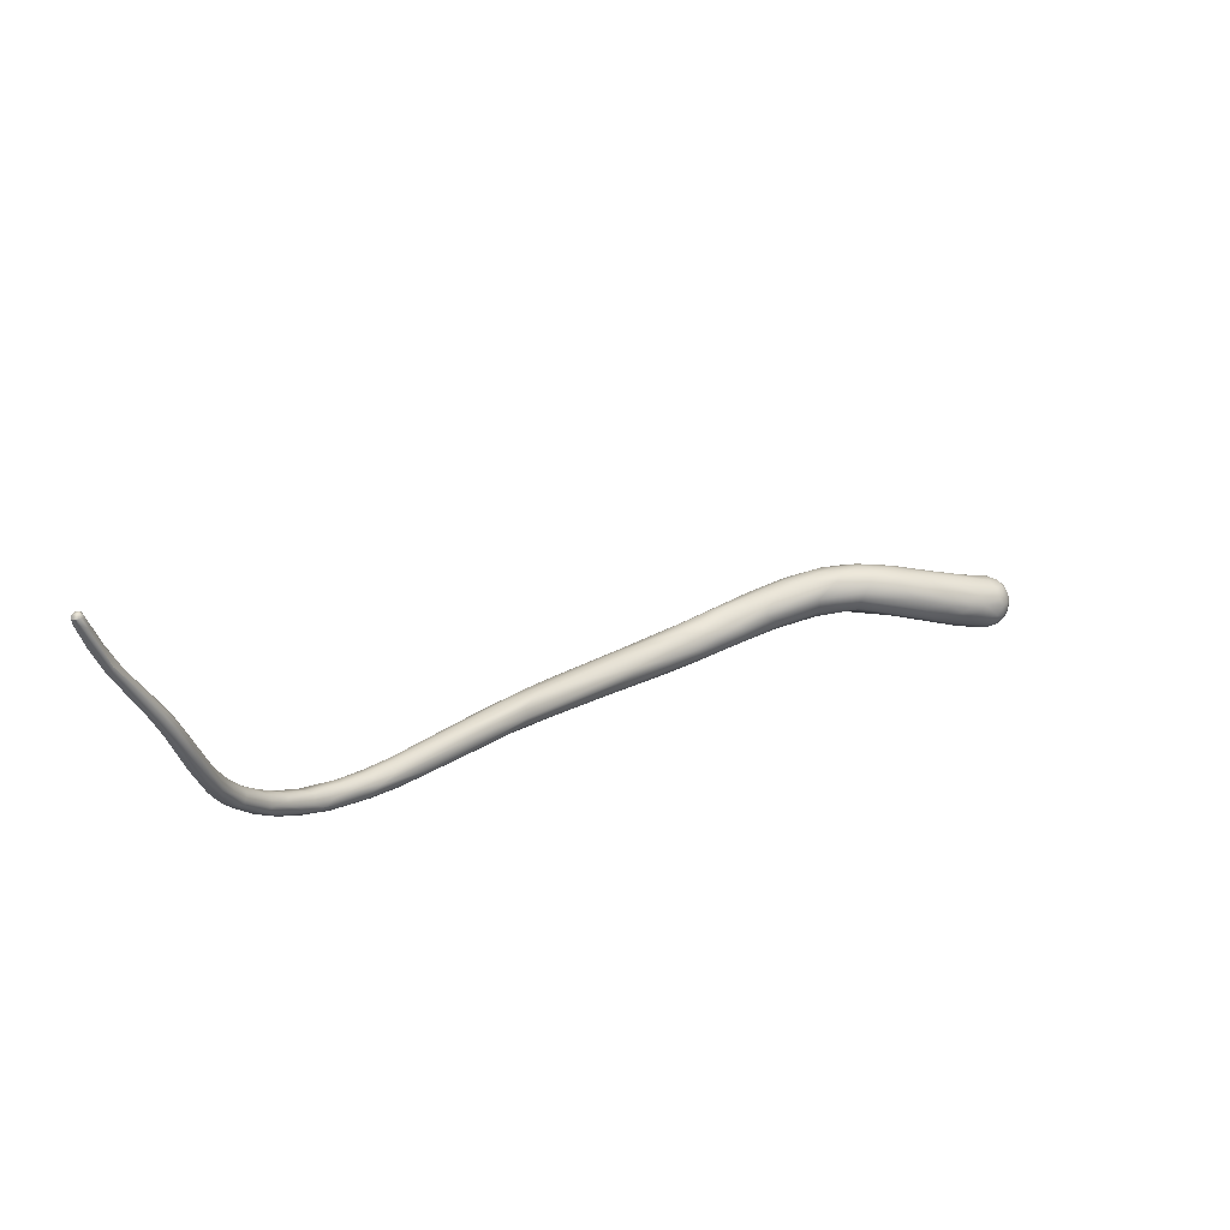
<metadata>
{"format":"obj","ext":"obj","renderer":"f3d","projection":"perspective","resolution":1024,"background":"white","views":[{"elev":21.8,"azim":-3.1,"up":"+Y"}]}
</metadata>
<code>
v -79.75 -131.8 1152
v -79.69 -132.1 1152
v -79.81 -131.9 1152
v -79.7 -131.7 1152
v -79.79 -132.1 1152
v -79.74 -132 1152
v -79.59 -131.7 1152
v -79.65 -131.9 1152
v -79.44 -131.9 1152
v -79.61 -132.7 1152
v -79.5 -131.6 1152
v -79.72 -132.2 1152
v -79.43 -131.6 1152
v -79.5 -131.9 1152
v -79.41 -131.7 1152
v -79.35 -131.6 1152
v -79.31 -131.6 1152
v -79.28 -131.7 1152
v -79.31 -131.8 1152
v -79.35 -131.9 1152
v -79.38 -132.2 1152
v -79.24 -131.9 1152
v -79.22 -131.7 1152
v -79.16 -131.7 1152
v -79.18 -131.9 1152
v -79.2 -132.3 1152
v -79.07 -131.8 1152
v -79.06 -131.9 1152
v -79.05 -132.1 1152
v -78.89 -132.3 1152
v -78.87 -132.6 1152
v -79.6 -132.5 1152
v -79.2 -134 1151
v -79.13 -134 1152
v -79.03 -133.6 1151
v -78.75 -133.4 1151
v -78.97 -134.1 1152
v -78.36 -133.9 1151
v -78.33 -133.9 1151
v -78.42 -135.5 1150
v -78.46 -135.8 1151
v -78.32 -135 1150
v -77.85 -135.4 1150
v -78.36 -135.8 1151
v -77.91 -135.3 1151
v -77.96 -136 1151
v -77.46 -135.7 1150
v -76.27 -139.7 1149
v -75.85 -138.4 1149
v -76.57 -139.2 1149
v -76.25 -139 1149
v -76.3 -139.4 1149
v -75.93 -139.9 1149
v -75.93 -139.3 1150
v -75.62 -138.8 1149
v -75.41 -140.3 1148
v -75.8 -140.8 1148
v -75.72 -140.6 1148
v -75.37 -139.1 1149
v -75.45 -139.6 1148
v -75.15 -139.6 1148
v -75.21 -140 1149
v -74.88 -140.2 1149
v -75.85 -140.6 1149
v -75.26 -141.9 1147
v -75.01 -141.7 1147
v -75.28 -142.3 1147
v -74.67 -140.9 1148
v -74.32 -141.8 1148
v -74.44 -142 1148
v -74.56 -140.8 1148
v -75.03 -141.3 1149
v -74.56 -143.5 1146
v -74.61 -141.8 1147
v -74.89 -143.2 1147
v -74.76 -143.6 1147
v -74.71 -142.9 1148
v -74.31 -143 1148
v -73.46 -144.4 1145
v -74.63 -144.5 1146
v -73.83 -144.8 1145
v -74.07 -143.3 1146
v -73.81 -143 1147
v -73.47 -143.8 1146
v -73.66 -144 1147
v -74.21 -144.7 1147
v -73.89 -144.6 1147
v -74.05 -145.8 1145
v -73.81 -145.8 1145
v -73.31 -146.1 1144
v -72.83 -145.5 1145
v -73.62 -146.7 1145
v -73.47 -146.8 1144
v -73.06 -144.9 1146
v -73.1 -145.6 1146
v -72.87 -145.2 1145
v -74 -145.9 1146
v -73.51 -146.6 1145
v -73.17 -146.5 1145
v -72.27 -146.6 1143
v -72.95 -147.1 1143
v -72.53 -147.3 1143
v -72.72 -147.8 1143
v -72.93 -145.9 1144
v -73.27 -147.1 1145
v -72.98 -147.2 1145
v -73.09 -147.4 1144
v -72.48 -147.2 1145
v -72.72 -147.8 1144
v -72.51 -145.8 1145
v -72.5 -146.2 1145
v -72.04 -147.4 1142
v -72.34 -147.9 1142
v -72.08 -148.5 1143
v -71.97 -146.5 1144
v -71.88 -146.8 1144
v -72.03 -147.2 1144
v -72.12 -148 1144
v -70.92 -148.2 1141
v -71.76 -148.6 1142
v -71.3 -147.3 1142
v -70.55 -147.8 1142
v -71.62 -148.8 1143
v -70.55 -148.3 1143
v -70.7 -148.7 1143
v -70.98 -148.8 1141
v -70.51 -149.5 1141
v -70.35 -149.3 1140
v -70.16 -149 1140
v -70.51 -148 1141
v -69.59 -148.2 1141
v -70.96 -149.3 1141
v -70.56 -149.5 1142
v -70.36 -149.4 1142
v -69.68 -148.4 1142
v -69.23 -148.6 1140
v -69.9 -149.9 1140
v -69.46 -149.9 1140
v -69.17 -150.1 1140
v -68.59 -148.6 1140
v -69.43 -148.9 1142
v -68.36 -149.5 1138
v -68.54 -149.9 1138
v -68.92 -150.3 1140
v -68.09 -148.9 1140
v -68.22 -149.4 1140
v -68.35 -149.8 1140
v -67.1 -149.1 1137
v -66.84 -149 1138
v -68.01 -150.5 1138
v -67.67 -150.6 1139
v -66.66 -149 1138
v -67.15 -149.2 1139
v -67.02 -149.5 1139
v -67.55 -149.9 1140
v -67.35 -150.5 1139
v -66.84 -150.4 1137
v -66.62 -150.7 1137
v -65.89 -149.4 1138
v -65.65 -149.8 1138
v -65.49 -149.1 1136
v -65.06 -150 1135
v -65.39 -149 1137
v -65.11 -149 1137
v -64.55 -149.3 1137
v -65.76 -150.9 1137
v -65.23 -150.4 1138
v -64.52 -150.2 1135
v -64.13 -150.4 1135
v -64.71 -149.3 1135
v -63.64 -148.9 1135
v -63.53 -148.8 1135
v -64.95 -150.6 1136
v -64.47 -150.9 1136
v -63.35 -149.4 1136
v -63.17 -149 1136
v -64.2 -149.8 1137
v -64.87 -150.8 1137
v -62.74 -149.1 1133
v -63.34 -150.6 1134
v -63.09 -150.7 1135
v -63.08 -150.8 1135
v -62.57 -150.7 1134
v -61.33 -150 1135
v -61.04 -150.2 1134
v -61.05 -149.2 1132
v -60.94 -149.6 1132
v -59.17 -148.8 1130
v -59.77 -149.9 1131
v -59.07 -148.3 1132
v -58.8 -148.4 1132
v -58.78 -148.9 1133
v -57.87 -148.1 1129
v -59.2 -150.2 1131
v -58.68 -150.3 1131
v -56.64 -147.9 1129
v -58.13 -149.2 1129
v -57.63 -149.8 1129
v -57.17 -150.1 1129
v -56.82 -148.3 1131
v -56.4 -148.1 1130
v -57.01 -149.4 1131
v -57.57 -150.1 1131
v -55.88 -148.6 1127
v -55.81 -149.2 1127
v -56.55 -150.1 1129
v -56.23 -148.8 1130
v -54.69 -147.9 1126
v -55.52 -148.1 1127
v -54.78 -150.2 1127
v -54.83 -148.2 1129
v -55.06 -149.6 1129
v -54.65 -149 1129
v -53.81 -148.4 1125
v -53.21 -148.2 1124
v -55.04 -149.9 1126
v -53.07 -147.8 1126
v -53.7 -148 1127
v -52.99 -150.2 1126
v -52.07 -148.9 1122
v -49.82 -148.7 1120
v -49.44 -150 1123
v -48.43 -148.1 1120
v -50.02 -149.7 1120
v -49.87 -150.4 1120
v -49.27 -150.8 1121
v -48.18 -148.2 1121
v -49.36 -150.5 1122
v -47.5 -148.3 1118
v -47.34 -149.6 1121
v -47.31 -150.1 1121
v -47.74 -149.4 1118
v -47.5 -150.4 1118
v -47.78 -150.8 1119
v -46.23 -148.1 1118
v -46.96 -149 1121
v -46.13 -149 1116
v -45.98 -149.8 1116
v -44.75 -148.1 1116
v -46.67 -151 1118
v -46.15 -151 1118
v -45.22 -148.3 1118
v -44.69 -148.6 1118
v -44.96 -149.3 1115
v -44.9 -150.3 1115
v -44.35 -148.5 1115
v -45.44 -150.7 1116
v -44.14 -148 1116
v -44.47 -149.3 1119
v -44.67 -150.2 1119
v -43.96 -149.9 1115
v -43.14 -148.1 1115
v -44.51 -150.9 1116
v -43.54 -150.9 1116
v -43.25 -148 1116
v -44.21 -150.8 1117
v -42.64 -148.6 1117
v -42.43 -149.3 1117
v -42.9 -149.5 1114
v -42.58 -148.6 1114
v -42.31 -149.9 1114
v -43.41 -150.2 1114
v -43.5 -150.6 1115
v -41.6 -147.5 1114
v -43.13 -150.8 1115
v -42.48 -150.8 1116
v -41.88 -147.7 1115
v -41.69 -148.2 1116
v -41.81 -149.8 1117
v -40.96 -147.8 1113
v -41.6 -148.9 1113
v -41.01 -149.3 1113
v -42.01 -150.2 1114
v -41.71 -150.5 1114
v -40.04 -147.1 1114
v -41.85 -150.7 1115
v -39.87 -147.3 1115
v -40.87 -148.8 1116
v -40.49 -149.4 1116
v -41.72 -150.4 1116
v -40.16 -148 1112
v -40.18 -149.6 1113
v -40.11 -150.4 1114
v -38.32 -146.8 1114
v -39.42 -148.2 1115
v -38.74 -148.7 1115
v -39.5 -150 1115
v -38.37 -147.4 1112
v -38.55 -148.1 1112
v -38.3 -148.7 1112
v -38.69 -149.7 1113
v -39.17 -150.1 1113
v -38.26 -146.6 1113
v -37.03 -147.7 1114
v -38.57 -149.2 1115
v -36.93 -146.5 1112
v -35.73 -145.9 1112
v -36.43 -146.8 1114
v -36.53 -148.2 1114
v -34.97 -146.4 1111
v -35.79 -147.3 1111
v -35.56 -147.7 1111
v -36.55 -148.6 1111
v -35.34 -145.9 1112
v -36.13 -149.3 1113
v -34.47 -145.8 1113
v -35.71 -148.6 1114
v -33.29 -145.7 1111
v -33.62 -145.4 1112
v -32.89 -145.4 1112
v -33.09 -147 1114
v -32.67 -145.4 1111
v -33.83 -148.9 1111
v -31.81 -145.2 1112
v -33.19 -148.7 1113
v -31.71 -145.8 1113
v -32.91 -148 1113
v -32.5 -146.8 1110
v -32.67 -148.3 1111
v -31.14 -145.4 1111
v -31.8 -146.1 1110
v -30.83 -145.3 1112
v -30.94 -147.2 1110
v -30.15 -146.7 1110
v -31.22 -147.8 1110
v -29.82 -145.5 1110
v -29.37 -146 1110
v -30.97 -148.3 1110
v -30.06 -145.2 1111
v -29.8 -145.2 1112
v -30.91 -148.7 1112
v -29.13 -145.6 1112
v -28.73 -145.4 1112
v -29.29 -146.1 1113
v -29.89 -147.2 1113
v -29.61 -146.7 1113
v -29.88 -148 1113
v -28.87 -148.3 1110
v -28.72 -145.3 1111
v -28.11 -145.8 1110
v -28 -147.8 1109
v -26.92 -145.6 1111
v -27.44 -145.4 1111
v -26.68 -145.7 1112
v -27.36 -149.1 1112
v -27.11 -146 1112
v -26.61 -146.7 1113
v -27.42 -149.1 1111
v -25.78 -145.7 1111
v -25.06 -146.7 1112
v -25.76 -147.4 1113
v -26.02 -147.4 1109
v -26.18 -148.2 1109
v -26.07 -148.8 1110
v -24.09 -146.4 1112
v -24.06 -147.3 1113
v -25.22 -148.2 1113
v -24.4 -147.1 1109
v -23.63 -146.5 1110
v -24.02 -146.2 1110
v -23.6 -146.3 1111
v -23.12 -147 1112
v -23.35 -148.8 1112
v -23.08 -148.1 1112
v -24.49 -148.9 1112
v -23.73 -148.6 1109
v -23.48 -148 1109
v -23.69 -149.3 1109
v -22.13 -147.1 1109
v -23.95 -149.7 1109
v -22.19 -146.9 1111
v -21.92 -147.9 1112
v -22.07 -148.8 1112
v -23.76 -149.5 1112
v -21.88 -147.9 1108
v -21.85 -148.5 1108
v -22.1 -149.4 1108
v -22.83 -150.4 1110
v -21.29 -146.8 1110
v -21.57 -146.9 1109
v -22.12 -150.4 1111
v -21.47 -148.4 1112
v -20.68 -147.7 1111
v -21.95 -149.3 1112
v -21.51 -150 1111
v -20.56 -148.6 1107
v -21.83 -150 1108
v -20.05 -147.4 1108
v -20.31 -147.9 1108
v -19.77 -147.2 1109
v -19.77 -147.1 1110
v -20.27 -148.5 1112
v -20.64 -149 1112
v -20.4 -149.6 1111
v -19.9 -148.7 1107
v -19.46 -149 1107
v -20.59 -149.1 1107
v -20.51 -149.7 1108
v -19.94 -149.6 1107
v -19.97 -150.2 1108
v -20.9 -150.2 1108
v -20.2 -150.6 1108
v -19.56 -147.4 1108
v -19.49 -147.7 1108
v -19.41 -148.2 1108
v -18.86 -148.2 1108
v -20.91 -150.7 1109
v -20.53 -151 1109
v -19.88 -150.9 1109
v -18.92 -147.4 1109
v -18.92 -147.6 1109
v -18.45 -147.9 1109
v -19.95 -150.8 1110
v -20.1 -151 1110
v -18.69 -147.7 1110
v -19.27 -147.6 1110
v -19.17 -148.1 1111
v -18.77 -148.1 1110
v -19.24 -149.5 1111
v -18.75 -148.8 1111
v -19.67 -150.4 1111
v -19.26 -150.1 1111
v -19.24 -149.7 1108
v -19.46 -150.4 1108
v -18.84 -148.7 1108
v -18.7 -149.3 1108
v -18.36 -148.8 1108
v -18.74 -150.4 1109
v -18.5 -149.8 1108
v -19.34 -150.9 1109
v -19.18 -150.8 1109
v -18.5 -148.1 1108
v -18.16 -148.4 1109
v -18.04 -148.9 1109
v -18.1 -149.6 1110
v -18.29 -150 1110
v -18.15 -149.5 1109
v -18.37 -150.1 1109
v -19.12 -150.5 1110
v -19.21 -150.8 1110
v -18.77 -150.6 1109
v -18.57 -150.4 1110
v -18.2 -148.3 1110
v -18.33 -148.7 1110
v -18.08 -148.9 1110
v -18.73 -149.8 1111
v -18.36 -149.5 1110
v -18.67 -150.1 1110
v -79.75 -131.8 1152
v -79.81 -131.9 1152
v -79.81 -131.9 1152
v -79.81 -131.9 1152
v -79.7 -131.7 1152
v -79.74 -132 1152
v -79.5 -131.9 1152
v -77.85 -135.4 1150
v -77.91 -135.3 1151
v -76.25 -139 1149
v -55.04 -149.9 1126
g grp1
f 1 7 8
f 2 8 35
f 2 1 8
f 2 5 1
f 11 7 449
f 1 5 3
f 4 11 449
f 449 450 4
f 6 453 451
f 452 5 454
f 453 6 14
f 11 4 13
f 454 12 32
f 454 5 12
f 14 13 453
f 32 21 454
f 19 13 14
f 455 454 21
f 33 2 35
f 7 15 9
f 8 7 9
f 33 5 2
f 5 33 10
f 35 8 9
f 9 15 22
f 9 22 42
f 42 22 36
f 29 36 22
f 42 35 9
f 29 38 36
f 33 34 10
f 34 37 32
f 10 34 32
f 21 37 46
f 16 15 11
f 15 7 11
f 10 32 12
f 12 5 10
f 17 16 11
f 13 17 11
f 18 17 13
f 18 13 19
f 19 14 20
f 20 455 21
f 15 16 23
f 23 22 15
f 17 23 16
f 17 24 23
f 24 17 18
f 25 24 18
f 18 19 25
f 25 19 20
f 20 21 26
f 29 22 23
f 29 23 27
f 24 27 23
f 27 24 28
f 28 24 25
f 25 20 26
f 27 28 30
f 31 30 28
f 25 31 28
f 30 38 29
f 27 30 29
f 26 31 25
f 39 30 31
f 37 21 32
f 46 26 21
f 33 35 40
f 33 40 41
f 42 40 35
f 33 41 34
f 36 38 43
f 36 456 42
f 39 31 45
f 457 31 26
f 34 41 44
f 44 37 34
f 46 37 44
f 38 30 39
f 41 40 48
f 48 50 41
f 41 50 44
f 51 40 42
f 43 38 47
f 50 52 44
f 46 44 52
f 38 39 47
f 46 457 26
f 47 39 45
f 42 456 458
f 458 456 60
f 457 46 54
f 53 46 52
f 53 54 46
f 49 60 43
f 47 49 43
f 59 47 55
f 47 59 49
f 48 40 51
f 50 64 52
f 53 72 54
f 64 53 52
f 45 55 47
f 58 48 51
f 48 58 57
f 60 56 458
f 56 58 51
f 57 50 48
f 58 65 57
f 65 67 57
f 59 55 63
f 55 62 63
f 62 55 457
f 61 60 49
f 59 61 49
f 457 54 62
f 62 69 63
f 59 63 71
f 50 57 64
f 77 72 53
f 62 54 72
f 65 66 73
f 66 74 82
f 73 66 82
f 57 67 64
f 64 80 76
f 65 75 67
f 80 64 67
f 60 61 68
f 68 61 71
f 59 71 61
f 58 66 65
f 58 56 66
f 56 60 74
f 74 66 56
f 72 70 62
f 62 70 69
f 53 64 76
f 77 53 76
f 69 71 63
f 60 68 74
f 68 82 74
f 83 82 68
f 65 73 75
f 71 84 83
f 94 84 71
f 86 77 76
f 77 86 87
f 70 85 69
f 71 83 68
f 78 72 77
f 78 70 72
f 77 87 78
f 87 85 78
f 85 70 78
f 71 69 94
f 94 69 85
f 75 88 80
f 89 75 73
f 81 73 82
f 81 89 73
f 79 81 82
f 79 83 84
f 75 80 67
f 76 80 97
f 86 76 97
f 83 79 82
f 84 94 96
f 87 95 85
f 85 95 94
f 89 88 75
f 89 81 90
f 90 81 104
f 104 81 79
f 104 79 91
f 93 92 88
f 92 105 98
f 93 88 89
f 106 98 105
f 92 93 107
f 84 91 79
f 96 91 84
f 94 110 96
f 110 91 96
f 80 88 97
f 88 92 97
f 92 98 97
f 97 98 86
f 99 86 98
f 87 86 99
f 87 99 95
f 106 99 98
f 108 95 99
f 117 95 108
f 102 89 90
f 112 90 104
f 90 112 102
f 91 115 100
f 89 101 93
f 101 103 93
f 103 107 93
f 101 89 102
f 113 101 102
f 113 103 101
f 103 114 107
f 123 109 114
f 100 104 91
f 115 91 110
f 100 112 104
f 110 116 115
f 105 92 107
f 109 106 105
f 99 106 108
f 114 109 107
f 107 109 105
f 106 118 108
f 109 118 106
f 125 108 118
f 125 117 108
f 110 94 111
f 111 94 95
f 117 111 95
f 116 110 111
f 100 115 121
f 112 100 121
f 103 113 120
f 103 120 114
f 134 118 123
f 125 118 134
f 116 111 117
f 109 123 118
f 125 124 117
f 102 112 119
f 130 112 121
f 130 121 131
f 119 129 102
f 120 132 114
f 126 113 102
f 120 113 126
f 120 127 132
f 128 120 126
f 127 120 128
f 132 123 114
f 133 123 132
f 133 134 123
f 129 126 102
f 122 121 115
f 131 121 122
f 115 116 122
f 122 116 124
f 122 124 135
f 124 116 117
f 125 147 124
f 129 128 126
f 127 128 138
f 130 119 112
f 131 122 135
f 132 137 133
f 137 132 127
f 125 134 147
f 141 135 124
f 124 147 141
f 136 119 130
f 142 119 136
f 142 129 119
f 127 138 137
f 138 128 143
f 129 143 128
f 139 137 144
f 144 137 138
f 140 136 130
f 140 130 131
f 131 135 145
f 145 135 146
f 141 146 135
f 145 140 131
f 152 140 145
f 147 146 141
f 134 133 139
f 139 133 137
f 143 129 142
f 142 162 143
f 150 138 143
f 138 150 144
f 136 149 148
f 148 142 136
f 149 136 140
f 152 149 140
f 153 152 145
f 147 134 139
f 150 151 144
f 151 139 144
f 156 147 139
f 147 155 146
f 155 154 146
f 146 154 145
f 170 142 148
f 170 148 161
f 148 149 161
f 162 142 170
f 157 143 162
f 158 150 157
f 150 143 157
f 156 139 151
f 154 153 145
f 147 167 155
f 155 160 154
f 154 159 153
f 160 159 154
f 156 167 147
f 173 157 168
f 173 158 157
f 173 174 158
f 163 161 149
f 149 152 163
f 163 152 164
f 164 152 165
f 152 159 165
f 158 151 150
f 166 158 174
f 166 151 158
f 159 152 153
f 177 159 160
f 155 167 160
f 161 179 170
f 179 161 171
f 162 168 157
f 173 168 169
f 163 171 161
f 172 171 163
f 163 164 172
f 176 172 164
f 165 176 164
f 159 177 165
f 175 165 177
f 166 156 151
f 166 178 156
f 156 178 167
f 160 167 177
f 178 166 174
f 169 168 189
f 180 169 189
f 169 180 173
f 173 180 174
f 174 183 182
f 180 183 174
f 182 181 178
f 165 175 176
f 178 181 167
f 178 174 182
f 162 187 168
f 187 189 168
f 194 180 189
f 172 176 190
f 184 167 185
f 203 185 181
f 203 181 182
f 177 167 184
f 185 167 181
f 186 162 170
f 162 186 187
f 179 186 170
f 193 179 171
f 194 183 180
f 177 192 175
f 184 192 177
f 171 172 196
f 193 188 179
f 179 188 186
f 187 186 197
f 194 195 183
f 183 195 182
f 195 203 182
f 175 191 176
f 184 202 192
f 202 184 185
f 186 188 197
f 205 197 188
f 193 171 196
f 196 172 190
f 197 189 187
f 191 190 176
f 175 192 191
f 212 185 203
f 209 188 193
f 205 188 204
f 209 204 188
f 189 198 194
f 198 199 194
f 196 190 201
f 190 191 201
f 194 199 195
f 200 201 191
f 191 192 200
f 196 218 217
f 189 197 198
f 218 196 201
f 200 192 207
f 192 202 207
f 212 202 185
f 206 212 203
f 195 199 206
f 206 203 195
f 210 206 199
f 201 211 218
f 200 211 201
f 211 200 207
f 213 211 207
f 202 213 207
f 213 202 212
f 214 204 209
f 208 196 217
f 208 193 196
f 208 209 193
f 205 198 197
f 198 205 216
f 198 459 199
f 459 210 199
f 211 236 218
f 230 213 212
f 214 209 215
f 215 209 208
f 227 218 236
f 236 211 213
f 212 222 230
f 219 212 206
f 205 204 220
f 223 208 217
f 223 217 227
f 217 218 227
f 228 212 219
f 210 219 206
f 230 236 213
f 221 220 214
f 214 215 221
f 204 214 220
f 215 208 229
f 223 229 208
f 212 228 222
f 205 220 224
f 225 205 224
f 225 210 459
f 210 225 226
f 205 225 216
f 225 234 226
f 223 227 235
f 219 241 228
f 231 230 222
f 228 231 222
f 229 221 215
f 229 237 221
f 237 232 221
f 221 232 220
f 235 229 223
f 225 233 234
f 232 237 244
f 238 232 244
f 232 224 220
f 233 224 232
f 224 233 225
f 234 247 240
f 233 247 234
f 234 240 226
f 241 219 210
f 226 241 210
f 243 227 236
f 231 250 230
f 249 236 230
f 250 249 230
f 250 231 228
f 237 229 246
f 246 229 252
f 246 244 237
f 238 233 232
f 238 245 233
f 251 238 244
f 233 245 247
f 229 248 239
f 264 239 248
f 252 229 239
f 229 235 248
f 240 241 226
f 247 253 240
f 241 240 253
f 235 227 242
f 242 227 243
f 236 249 243
f 241 256 228
f 251 244 259
f 239 264 252
f 238 251 245
f 247 245 263
f 242 255 235
f 248 235 255
f 264 248 267
f 256 241 254
f 253 254 241
f 255 242 243
f 243 257 255
f 257 243 249
f 249 250 269
f 256 250 228
f 246 260 244
f 244 260 259
f 245 262 263
f 245 251 262
f 270 246 252
f 253 247 263
f 265 253 263
f 253 265 254
f 267 248 255
f 255 257 268
f 268 267 255
f 266 256 254
f 256 280 250
f 266 280 256
f 249 258 257
f 258 249 269
f 278 257 258
f 260 246 270
f 270 281 260
f 259 261 251
f 261 262 251
f 263 262 273
f 273 274 263
f 263 274 265
f 264 267 275
f 265 274 276
f 276 266 254
f 265 276 254
f 277 267 268
f 268 257 278
f 268 278 285
f 278 258 279
f 280 269 250
f 279 258 269
f 260 271 259
f 271 260 281
f 289 272 271
f 272 259 271
f 272 261 259
f 282 261 272
f 261 282 273
f 273 262 261
f 276 283 266
f 280 266 283
f 274 292 276
f 292 283 276
f 283 287 280
f 275 277 284
f 275 267 277
f 268 285 277
f 286 285 278
f 287 269 280
f 287 279 269
f 293 270 252
f 271 281 289
f 290 282 272
f 289 290 272
f 282 291 273
f 273 291 274
f 291 292 274
f 252 264 293
f 284 277 298
f 298 277 285
f 287 295 279
f 295 286 279
f 285 286 294
f 286 278 279
f 293 304 296
f 288 281 270
f 288 270 296
f 296 270 293
f 288 296 300
f 289 281 288
f 301 289 288
f 289 302 290
f 303 291 282
f 303 282 290
f 292 291 313
f 313 283 292
f 298 285 294
f 299 294 286
f 286 295 299
f 288 300 301
f 301 302 289
f 290 302 303
f 291 319 313
f 296 304 300
f 297 304 293
f 264 297 293
f 275 297 264
f 283 305 287
f 305 283 313
f 306 284 298
f 275 284 297
f 294 316 298
f 287 307 295
f 287 305 307
f 309 304 297
f 297 284 306
f 297 310 309
f 297 306 310
f 299 295 307
f 294 299 311
f 317 307 305
f 325 303 302
f 300 304 308
f 308 304 312
f 304 309 312
f 309 310 314
f 315 317 305
f 317 299 307
f 316 306 298
f 316 294 311
f 318 301 300
f 318 302 301
f 319 303 325
f 291 303 319
f 309 314 312
f 322 310 306
f 306 316 322
f 334 316 311
f 299 317 311
f 323 302 318
f 323 318 324
f 328 313 319
f 328 319 325
f 320 308 312
f 321 308 320
f 321 300 308
f 321 318 300
f 324 318 321
f 305 313 315
f 314 310 322
f 314 320 312
f 330 314 322
f 330 322 333
f 329 320 314
f 329 314 330
f 315 337 317
f 332 322 316
f 332 333 322
f 311 317 337
f 352 323 324
f 323 325 302
f 321 327 324
f 321 326 327
f 320 326 321
f 324 358 352
f 338 328 325
f 326 320 329
f 339 329 330
f 340 326 339
f 339 326 329
f 343 339 330
f 331 315 313
f 331 337 315
f 346 333 332
f 334 311 336
f 334 332 316
f 332 334 346
f 311 337 335
f 336 311 335
f 335 337 357
f 324 327 358
f 327 326 340
f 340 358 327
f 341 325 323
f 352 341 323
f 348 328 338
f 328 331 313
f 342 339 343
f 340 339 342
f 342 359 340
f 340 359 358
f 331 345 337
f 330 333 343
f 344 333 346
f 337 365 357
f 334 336 347
f 346 334 347
f 335 351 336
f 341 338 325
f 328 348 331
f 354 348 338
f 331 348 345
f 342 343 349
f 360 342 349
f 343 344 349
f 344 343 333
f 355 344 346
f 355 346 350
f 350 346 347
f 357 351 335
f 352 353 341
f 353 338 341
f 359 342 360
f 345 348 378
f 344 361 349
f 350 347 356
f 361 344 355
f 362 355 350
f 351 347 336
f 356 347 351
f 374 365 337
f 367 352 358
f 353 352 366
f 368 354 353
f 353 354 338
f 366 368 353
f 370 348 354
f 370 378 348
f 368 370 354
f 374 337 345
f 362 350 356
f 351 357 364
f 364 356 351
f 366 352 367
f 369 358 359
f 391 349 361
f 361 355 371
f 361 371 391
f 355 362 371
f 372 362 356
f 383 371 362
f 383 362 372
f 356 364 372
f 365 363 357
f 363 364 357
f 373 364 363
f 366 377 368
f 387 370 368
f 368 377 387
f 369 359 380
f 359 360 379
f 379 360 349
f 379 380 359
f 379 349 391
f 345 381 374
f 371 416 391
f 416 371 383
f 374 363 365
f 372 364 382
f 364 373 382
f 374 384 363
f 373 363 384
f 358 375 367
f 375 376 367
f 376 366 367
f 376 377 366
f 397 377 376
f 375 358 369
f 407 370 387
f 370 407 378
f 378 408 414
f 390 380 379
f 345 378 381
f 414 381 378
f 393 382 373
f 392 383 372
f 385 384 374
f 394 384 385
f 393 373 384
f 393 384 394
f 381 385 374
f 386 397 376
f 376 375 386
f 375 389 386
f 395 397 386
f 377 397 398
f 377 398 401
f 401 387 377
f 388 369 380
f 388 380 390
f 389 369 388
f 403 388 390
f 404 388 403
f 389 375 369
f 407 387 401
f 390 379 391
f 390 391 410
f 381 413 385
f 385 413 421
f 414 413 381
f 417 416 383
f 417 383 392
f 415 391 416
f 392 372 382
f 382 393 392
f 419 392 393
f 385 421 394
f 399 397 395
f 389 395 386
f 395 396 399
f 399 396 423
f 396 426 423
f 399 398 397
f 398 400 401
f 399 400 398
f 400 402 401
f 402 400 424
f 424 409 402
f 402 407 401
f 407 402 409
f 404 389 388
f 404 403 411
f 411 403 390
f 389 404 405
f 411 406 404
f 432 406 411
f 405 395 389
f 396 395 405
f 404 406 405
f 396 405 425
f 425 405 406
f 407 409 408
f 378 407 408
f 408 409 414
f 411 390 410
f 415 410 391
f 410 412 411
f 415 412 410
f 411 412 432
f 412 415 443
f 432 412 433
f 443 433 412
f 440 413 414
f 413 439 421
f 440 439 413
f 420 417 392
f 415 416 418
f 418 416 417
f 418 417 420
f 444 418 420
f 415 418 443
f 443 418 444
f 447 444 420
f 392 419 420
f 419 446 420
f 419 422 446
f 420 446 447
f 422 394 421
f 422 419 394
f 419 393 394
f 439 422 421
f 399 423 400
f 423 424 400
f 425 426 396
f 425 406 427
f 406 432 427
f 426 425 427
f 427 429 426
f 427 434 437
f 423 426 429
f 428 424 429
f 424 423 429
f 427 437 429
f 429 437 438
f 428 429 438
f 430 414 409
f 414 430 440
f 431 409 424
f 431 424 428
f 430 409 431
f 431 441 430
f 433 427 432
f 434 433 443
f 434 443 445
f 433 434 427
f 437 434 435
f 438 442 441
f 434 445 435
f 438 436 442
f 437 435 438
f 436 438 435
f 442 439 440
f 440 430 441
f 442 440 441
f 428 438 441
f 431 428 441
f 443 444 445
f 444 447 445
f 422 448 446
f 435 447 436
f 447 448 436
f 446 448 447
f 435 445 447
f 442 436 448
f 442 448 439
f 448 422 439

</code>
